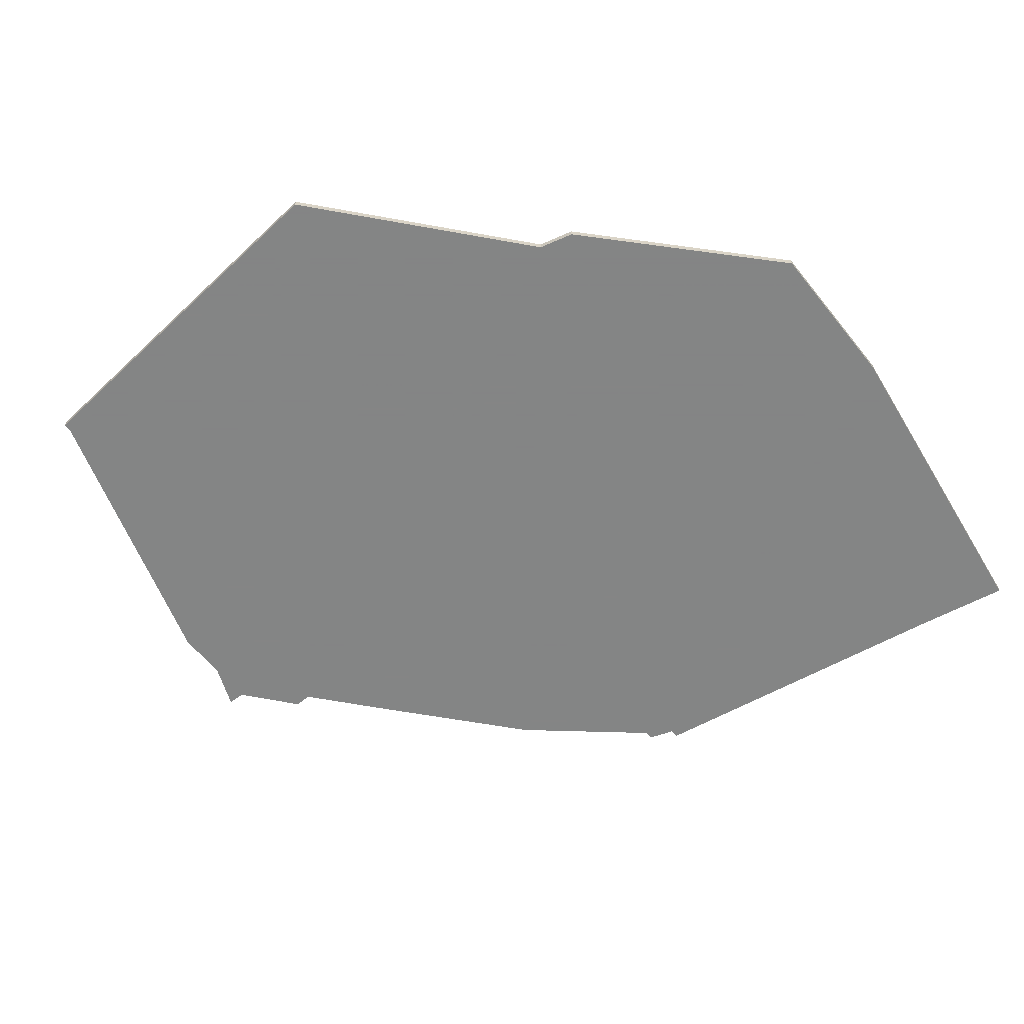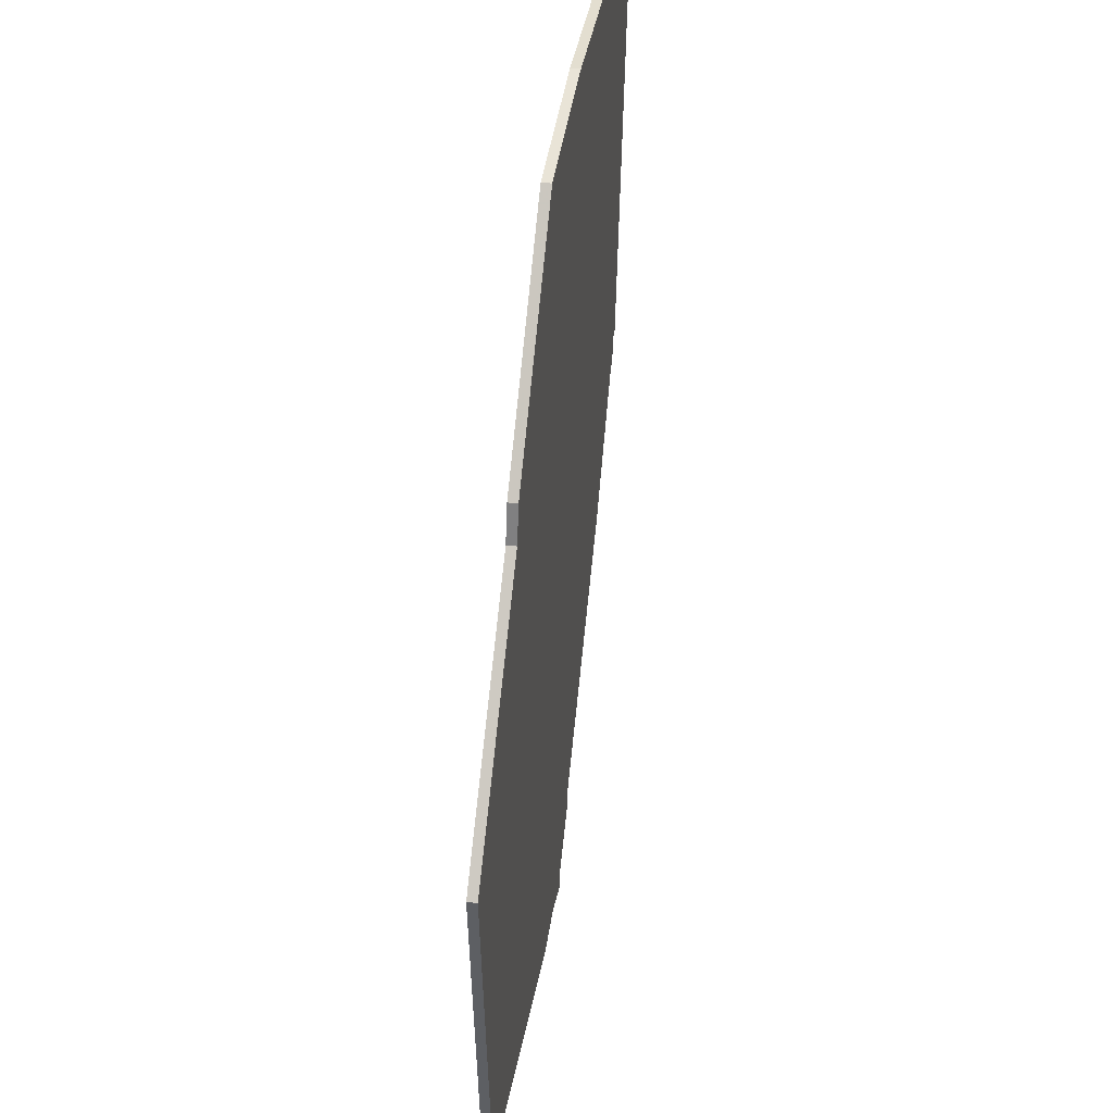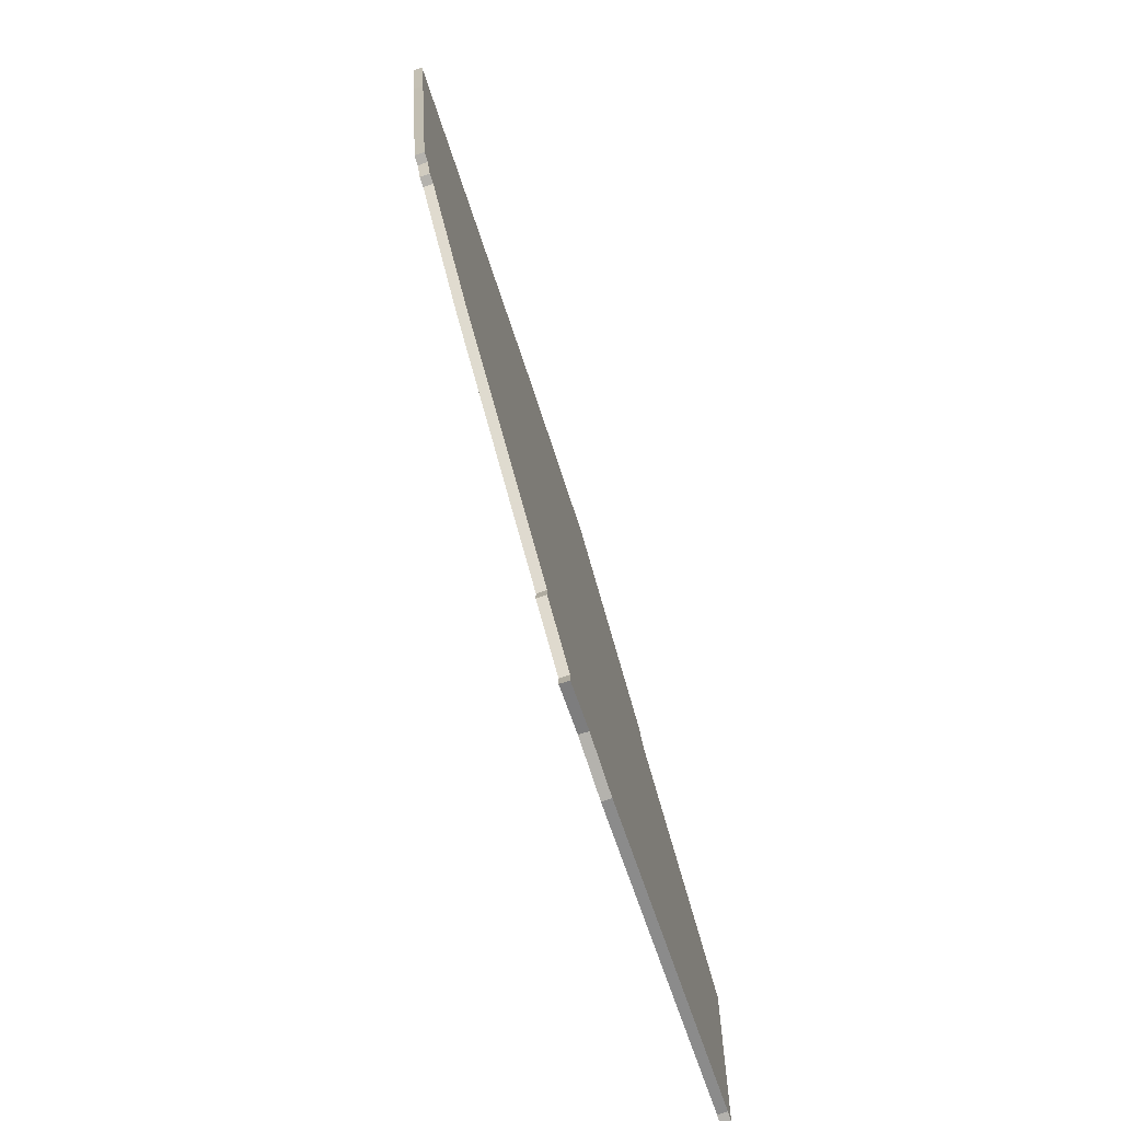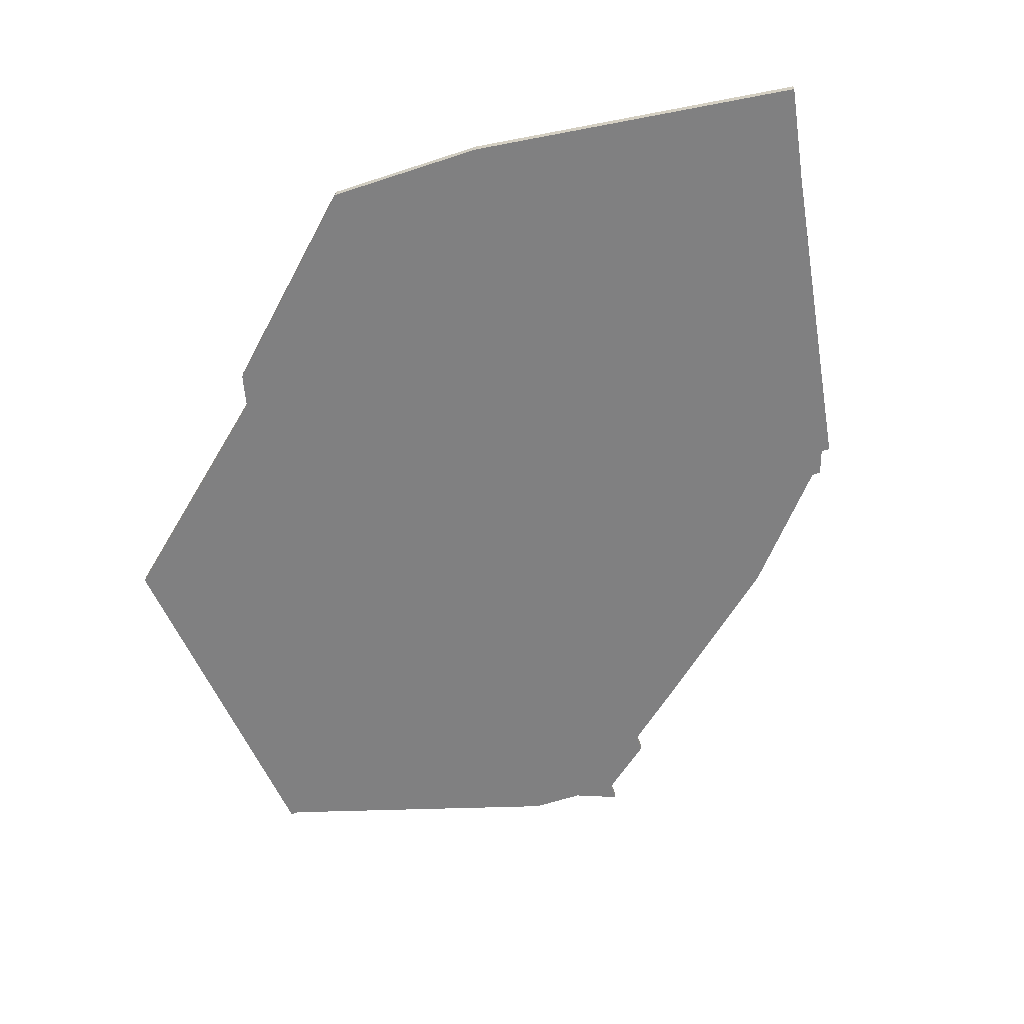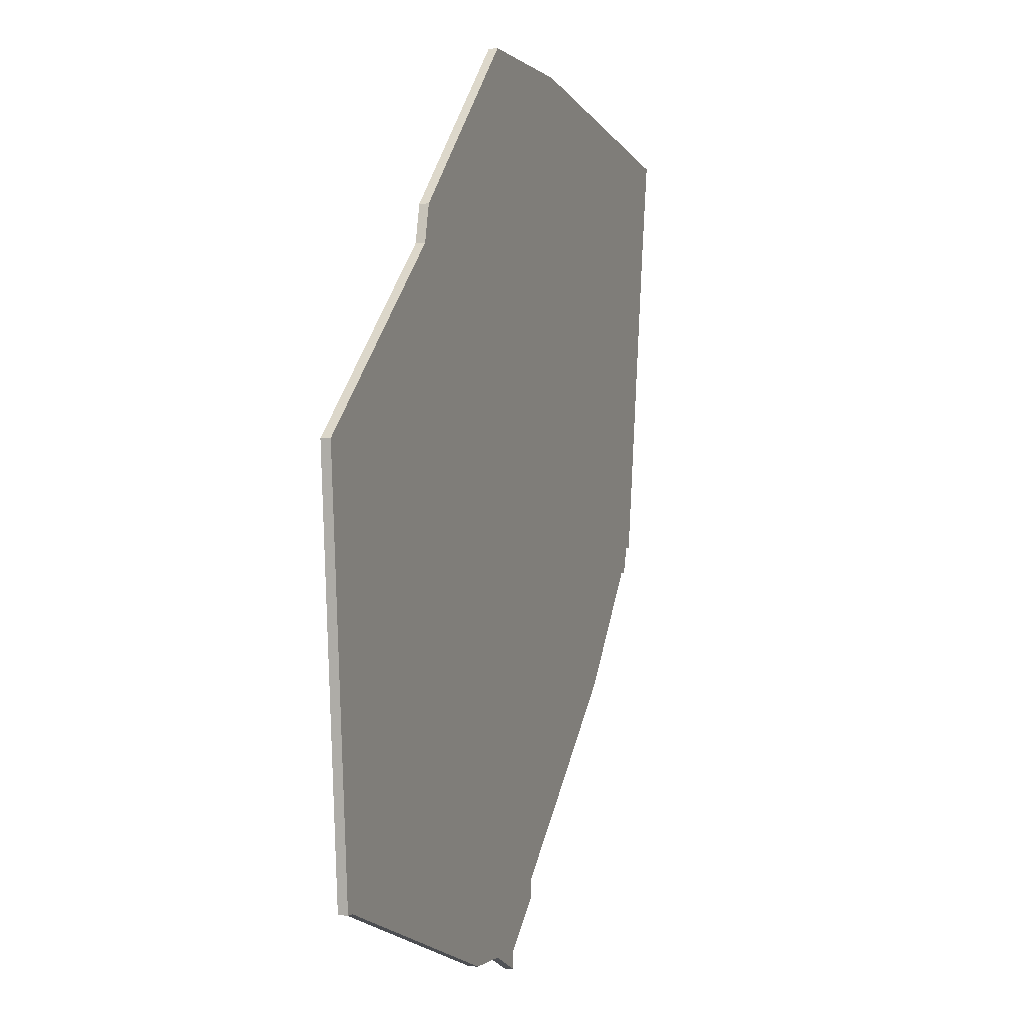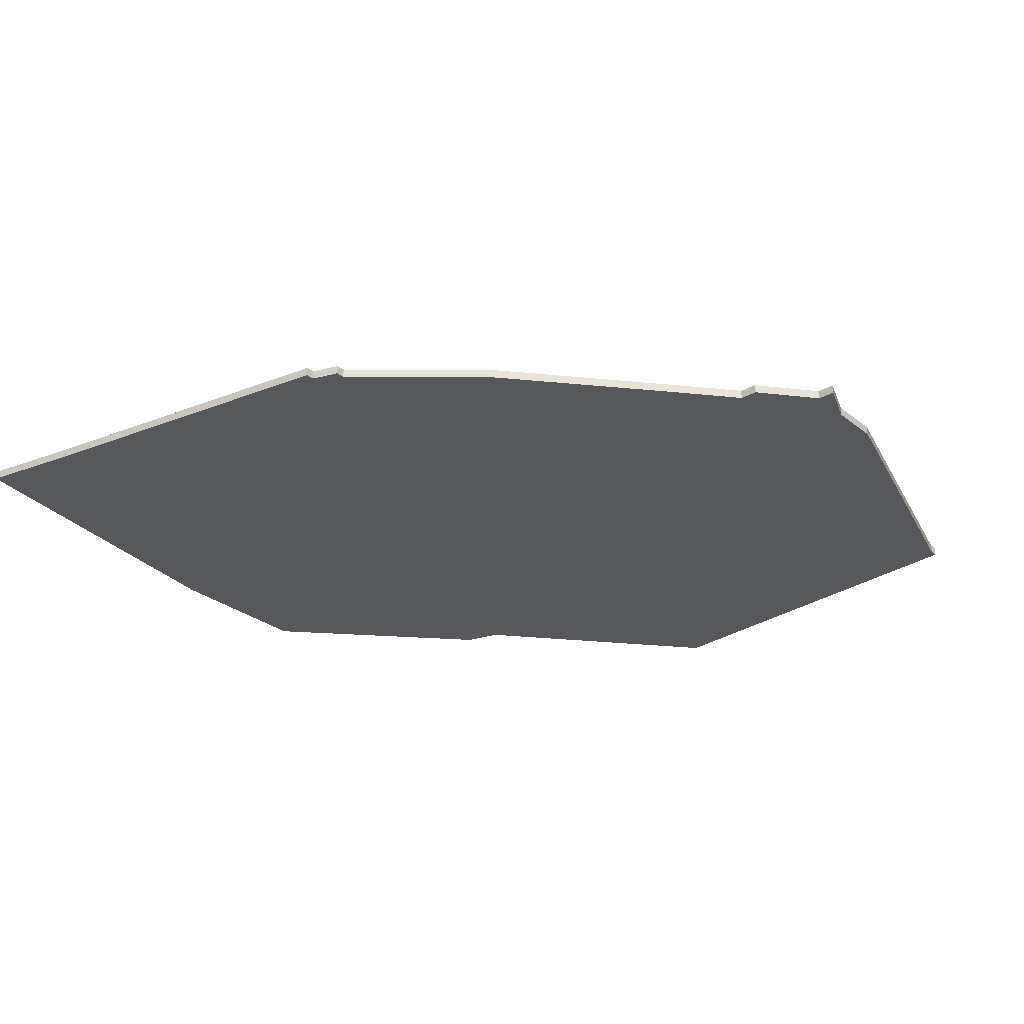
<metadata>
{"format":"obj","ext":"obj","renderer":"f3d","projection":"perspective","resolution":1024,"background":"white","views":[{"elev":-61.6,"azim":128.5,"up":"+Z"},{"elev":42.8,"azim":98.2,"up":"+Y"},{"elev":-79.5,"azim":-71.5,"up":"+Y"},{"elev":-60.2,"azim":-161.3,"up":"+Z"},{"elev":-0.7,"azim":109.4,"up":"+Y"},{"elev":-28.3,"azim":-49.9,"up":"+Z"}]}
</metadata>
<code>
v 2857 -444 0
v 2857 -444 1
v 2890 -434 0
v 2890 -434 1
v 2840 -439 0
v 2840 -439 1
v 2840 -437 0
v 2840 -437 1
v 2806 -404 0
v 2806 -404 1
v 2872 -371 0
v 2872 -371 1
v 2797 -364 0
v 2797 -364 1
v 2805 -404 0
v 2805 -404 1
v 2871 -367 0
v 2871 -367 1
v 2846 -446 0
v 2846 -446 1
v 2846 -444 0
v 2846 -444 1
v 2895 -391 0
v 2895 -391 1
v 2804 -401 0
v 2804 -401 1
v 2795 -353 0
v 2795 -353 1
v 2803 -401 0
v 2803 -401 1
v 2851 -348 0
v 2851 -348 1
v 2851 -444 0
v 2851 -444 1
v 2817 -417 0
v 2817 -417 1
v 2891 -434 0
v 2891 -434 1
v 2833 -348 0
v 2833 -348 1
v 2833 -431 0
v 2833 -431 1
f 25 9 15
f 41 35 11
f 11 9 39
f 9 11 35
f 39 13 27
f 13 39 25
f 9 25 39
f 29 13 25
f 7 21 5
f 7 33 21
f 19 21 33
f 7 1 33
f 23 1 7
f 17 11 31
f 31 11 39
f 23 37 3
f 7 11 23
f 1 23 3
f 7 41 11
f 16 10 26
f 12 36 42
f 40 10 12
f 36 12 10
f 28 14 40
f 26 40 14
f 40 26 10
f 26 14 30
f 6 22 8
f 22 34 8
f 34 22 20
f 34 2 8
f 8 2 24
f 32 12 18
f 40 12 32
f 4 38 24
f 24 12 8
f 4 24 2
f 12 42 8
f 40 32 39
f 39 32 31
f 28 40 27
f 27 40 39
f 14 28 13
f 13 28 27
f 30 14 29
f 29 14 13
f 26 30 25
f 25 30 29
f 16 26 15
f 15 26 25
f 10 16 9
f 9 16 15
f 36 10 35
f 35 10 9
f 42 36 41
f 41 36 35
f 8 42 7
f 7 42 41
f 6 8 5
f 5 8 7
f 22 6 21
f 21 6 5
f 20 22 19
f 19 22 21
f 34 20 33
f 33 20 19
f 2 34 1
f 1 34 33
f 4 2 3
f 3 2 1
f 38 4 37
f 37 4 3
f 24 38 23
f 23 38 37
f 12 24 11
f 11 24 23
f 32 18 31
f 31 18 17
f 18 12 17
f 17 12 11

</code>
